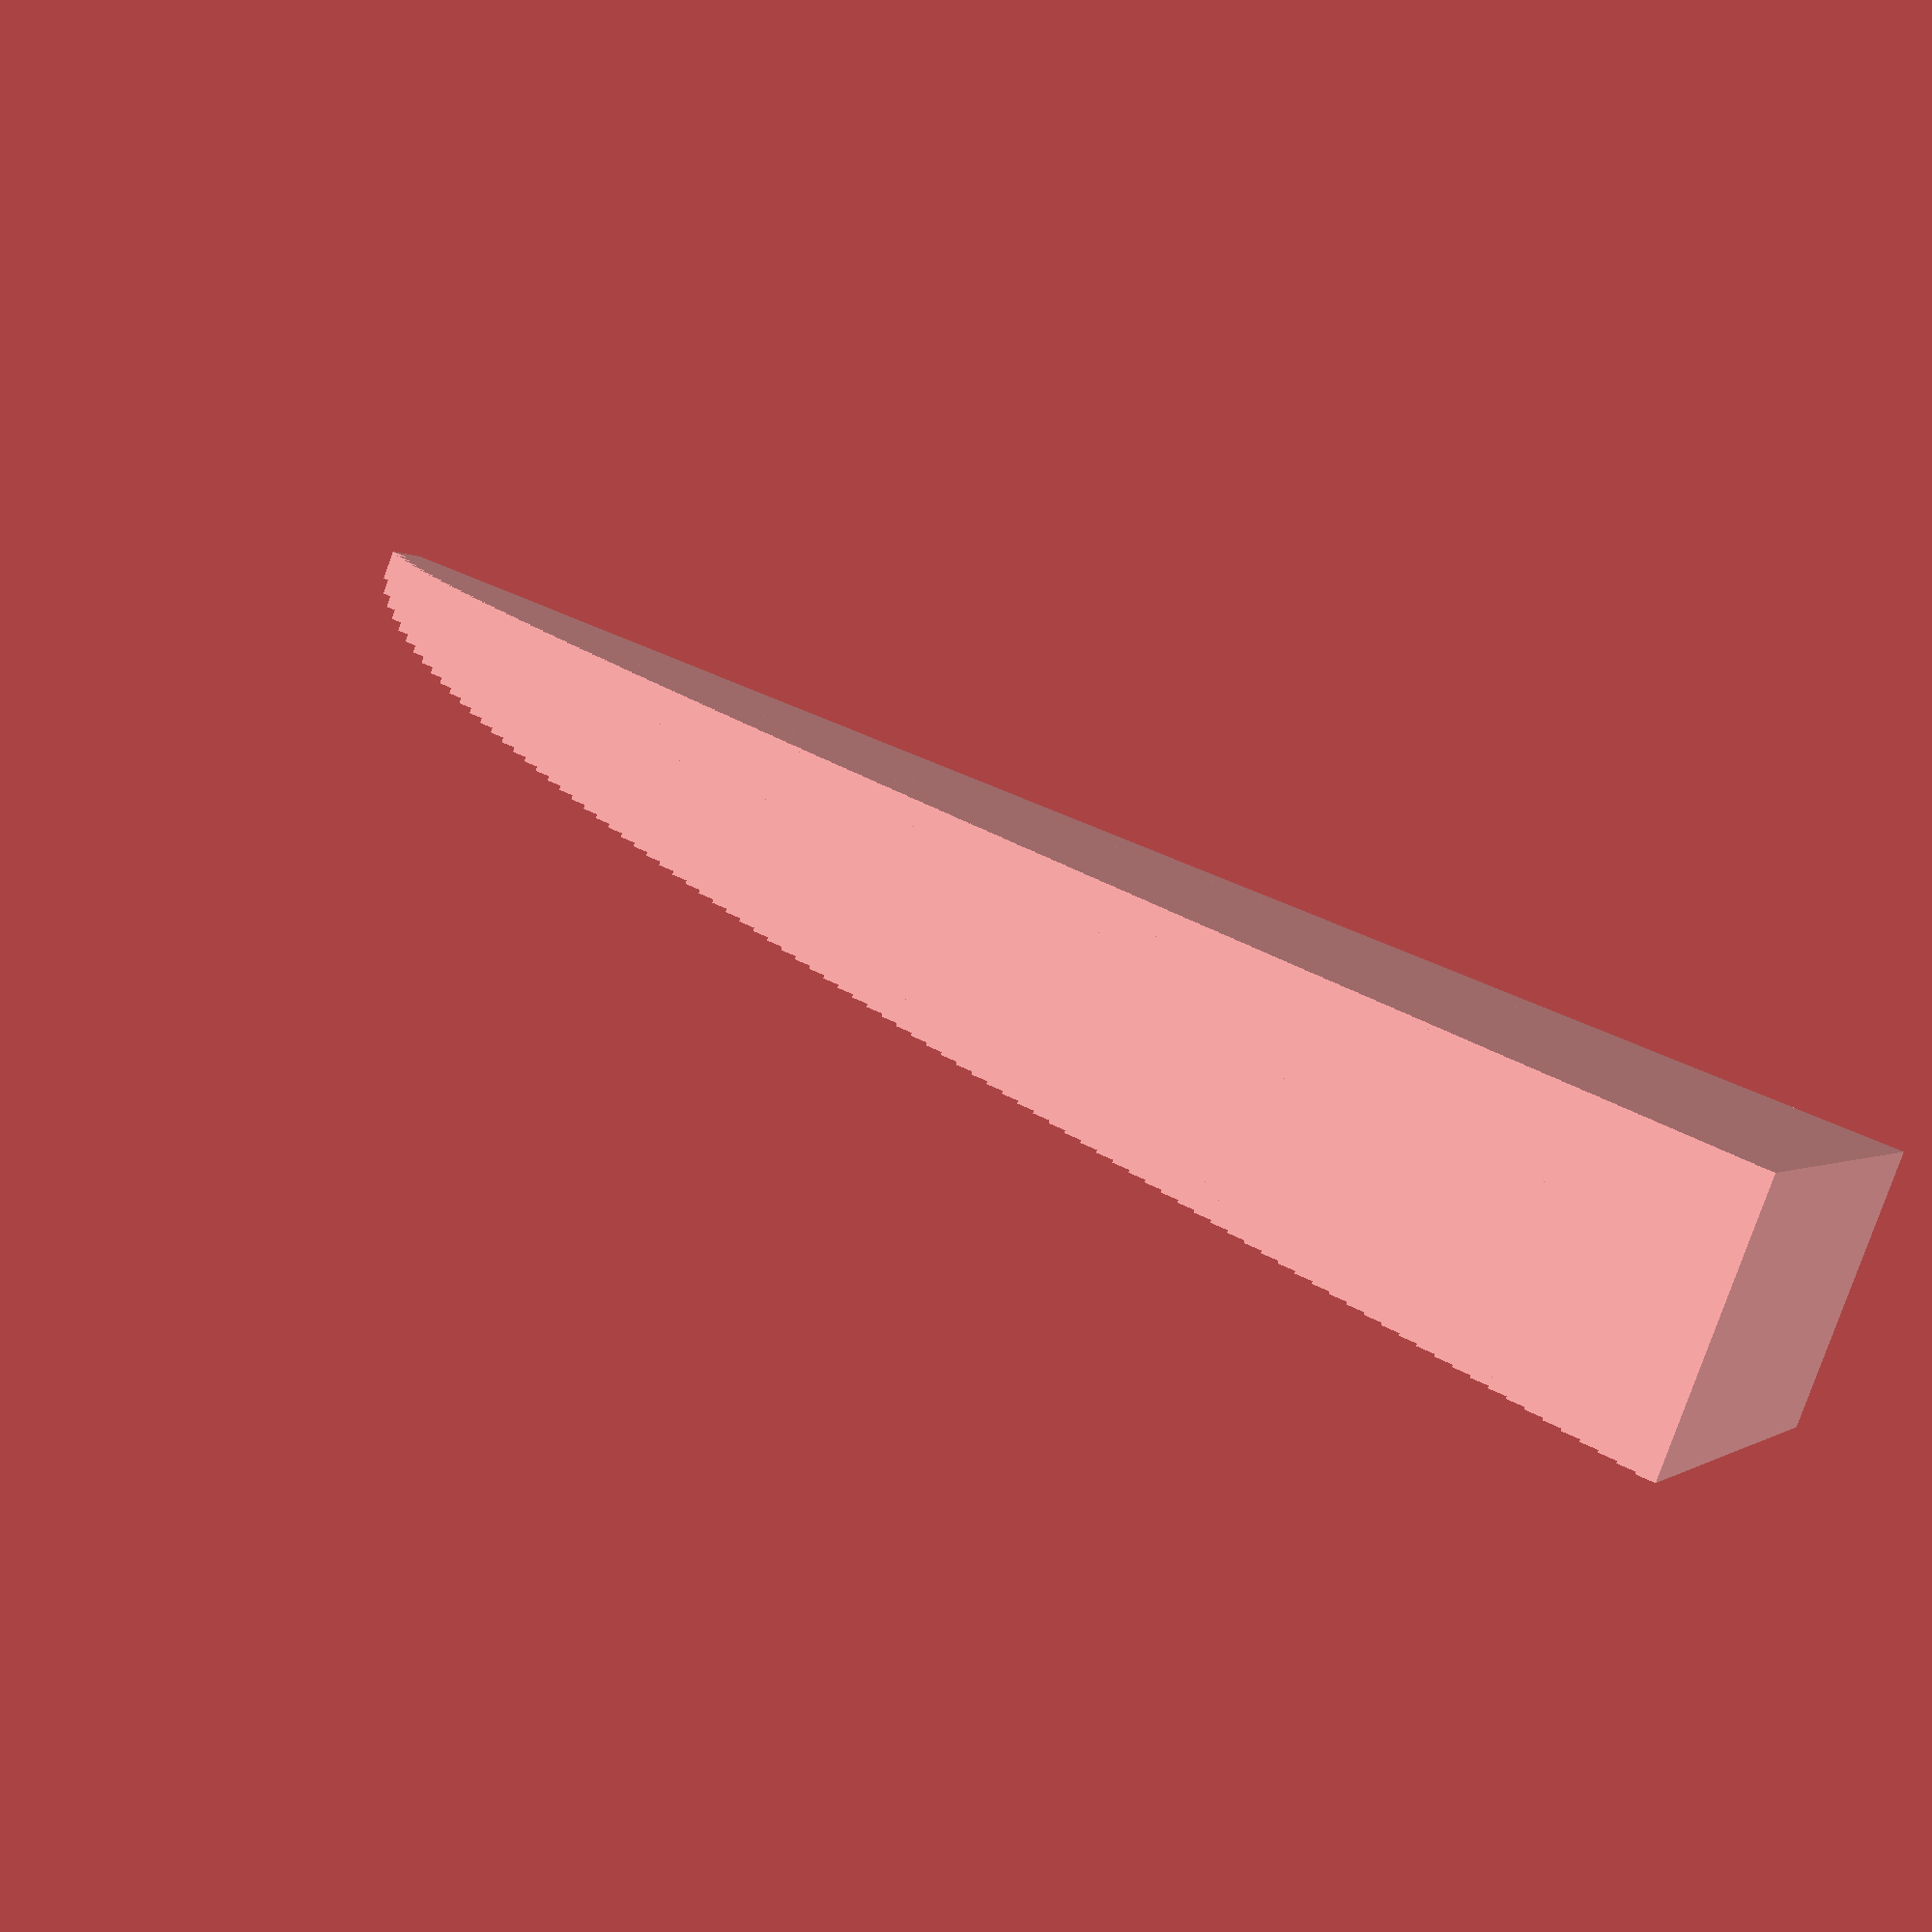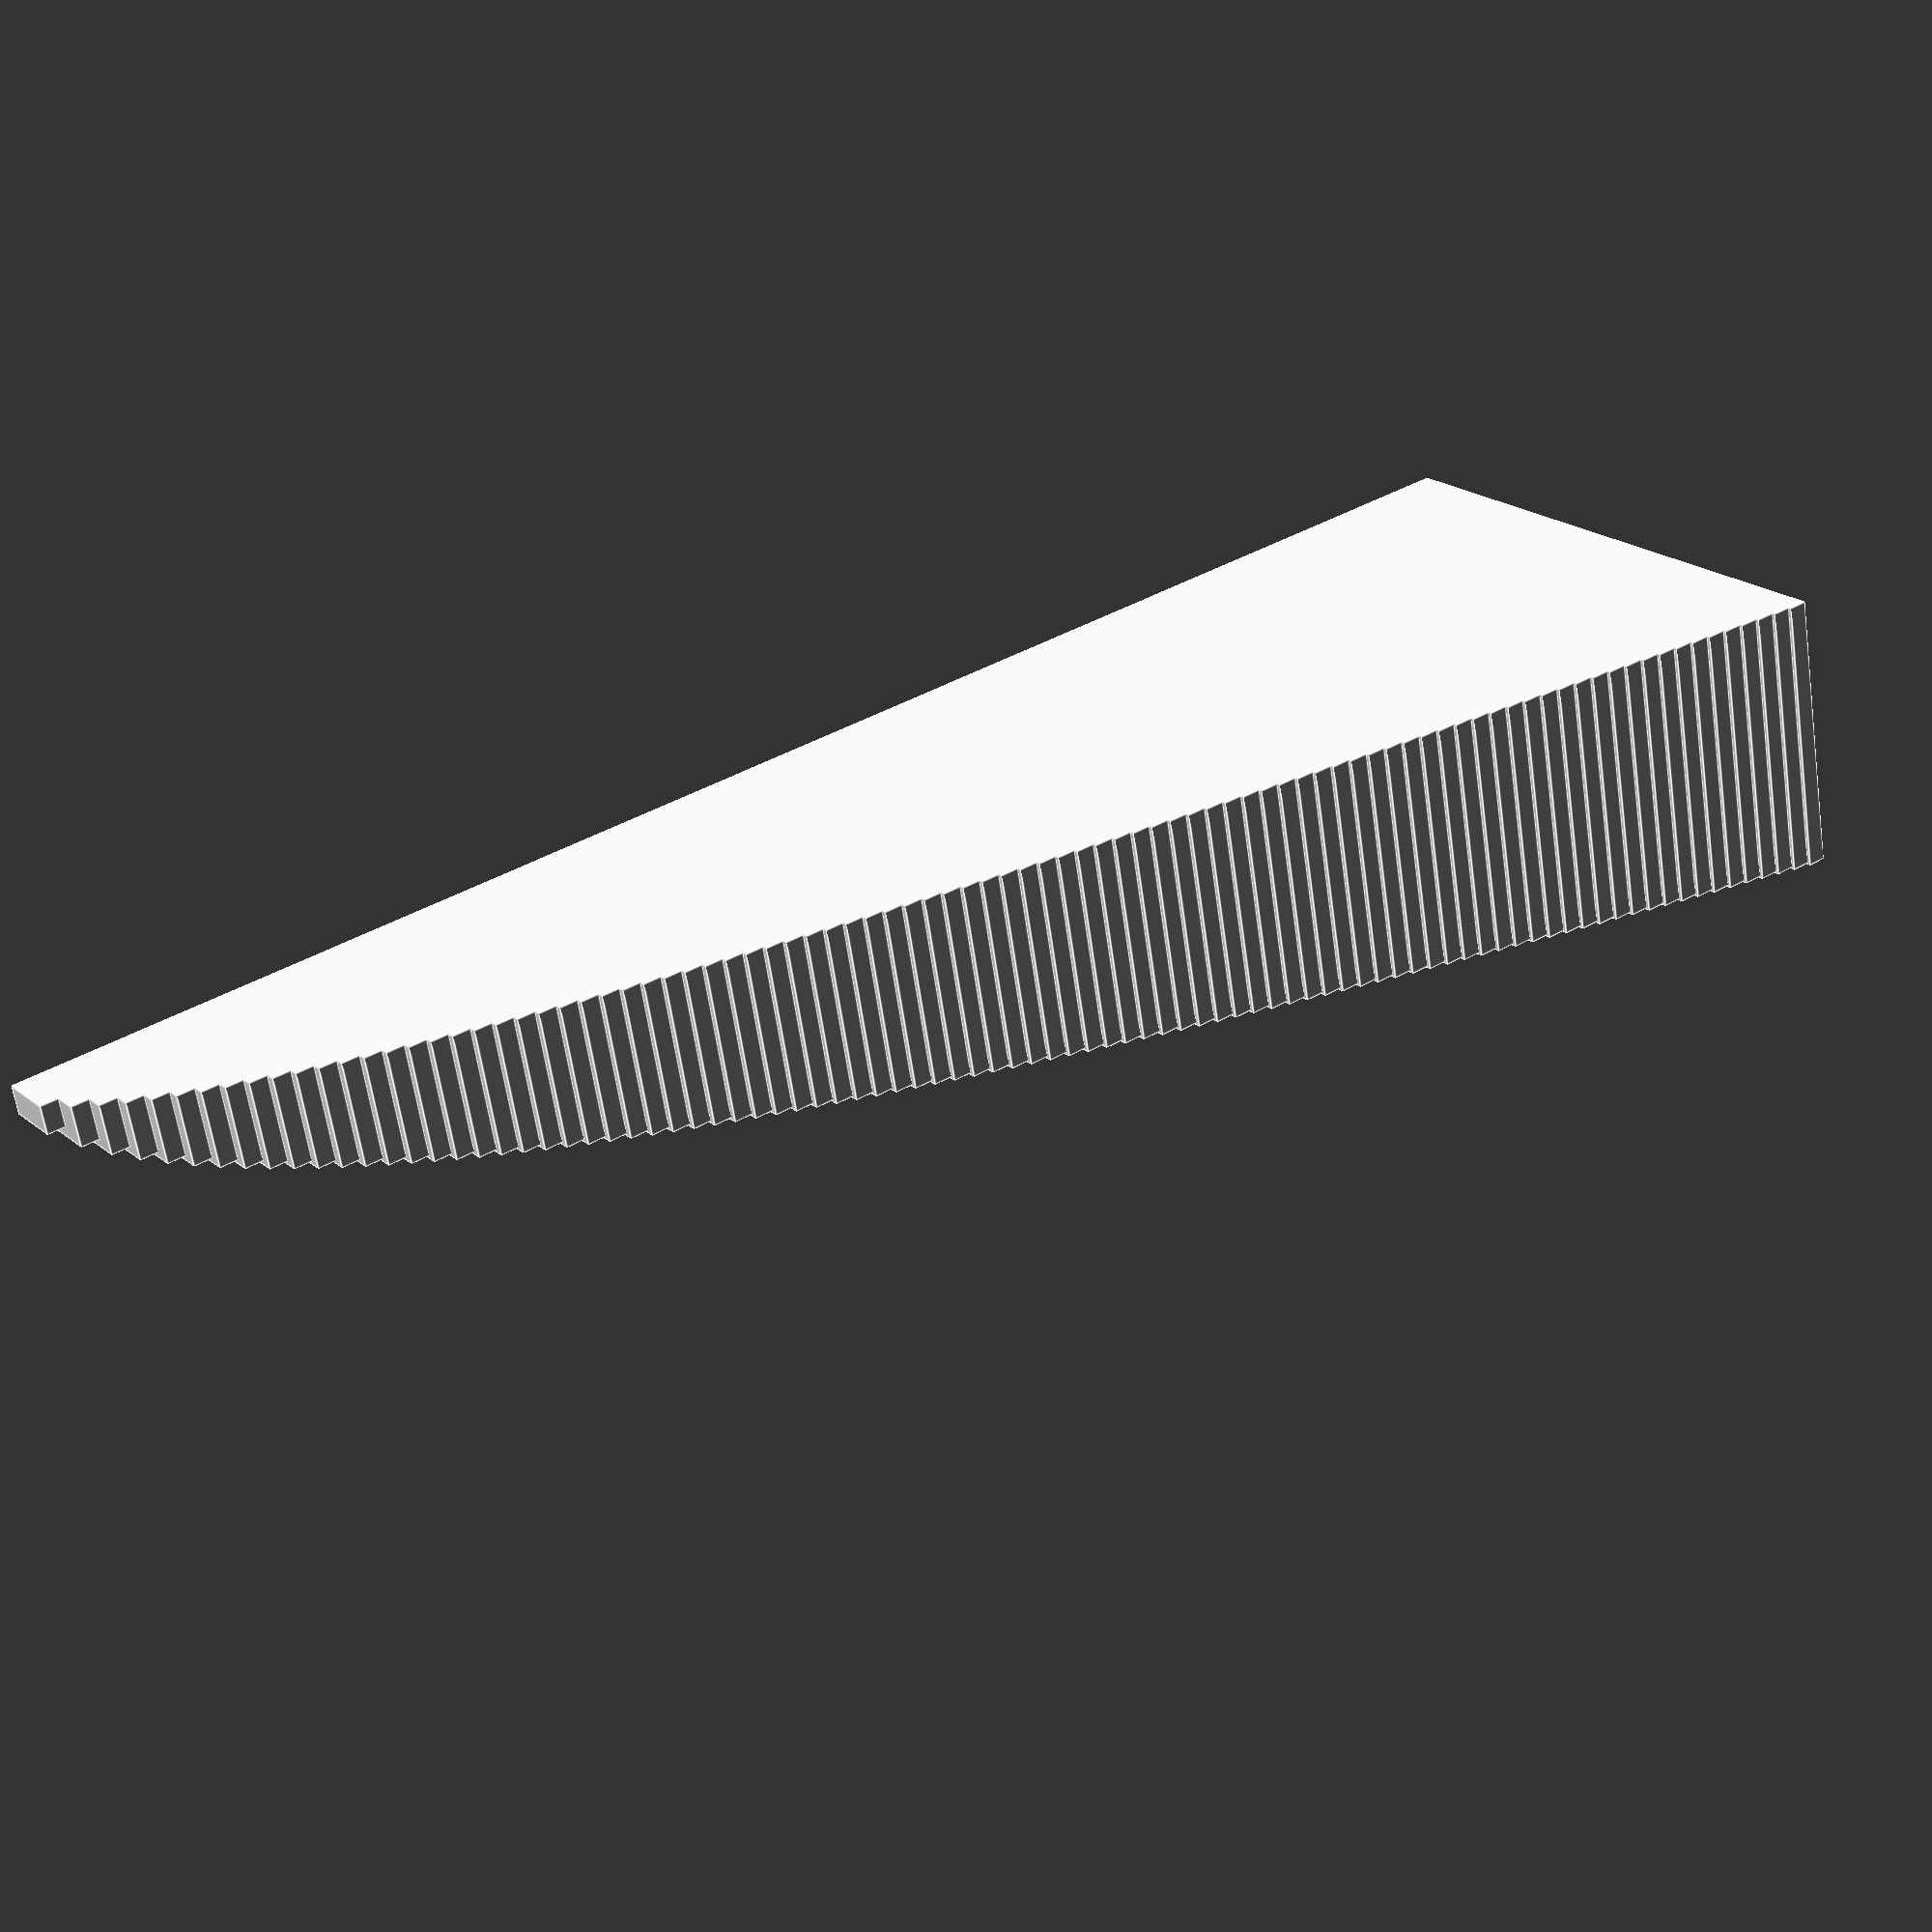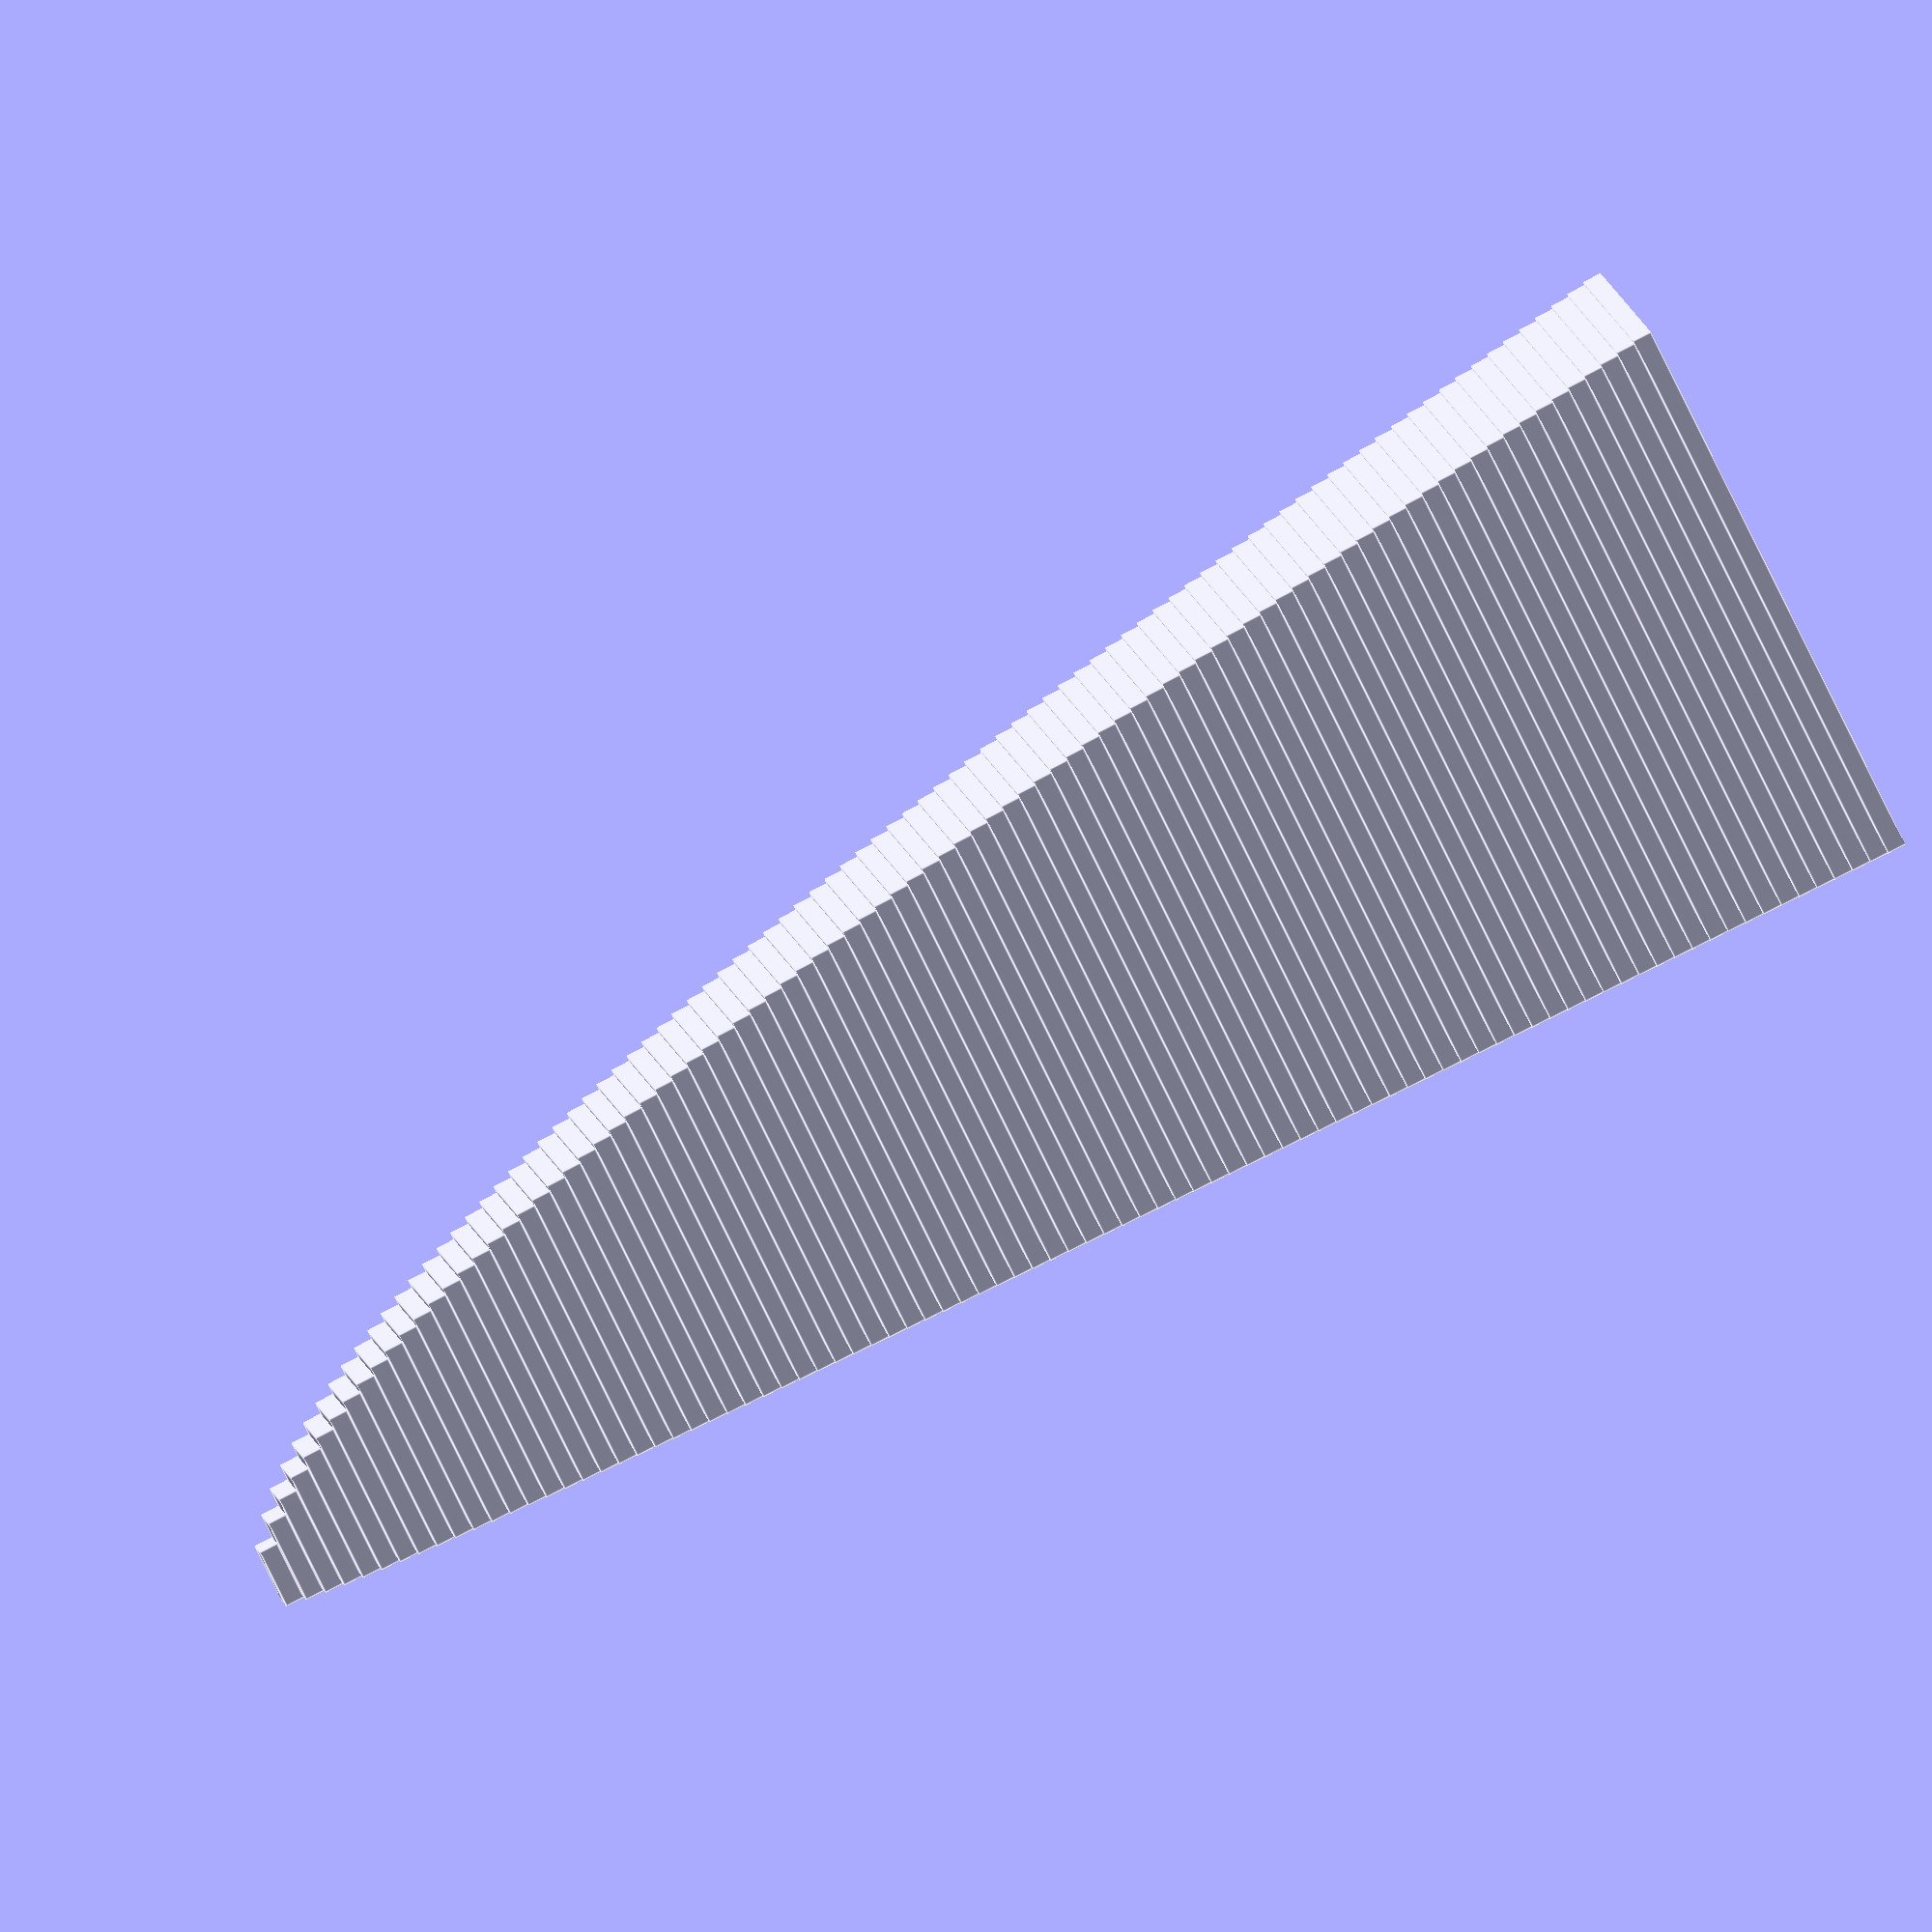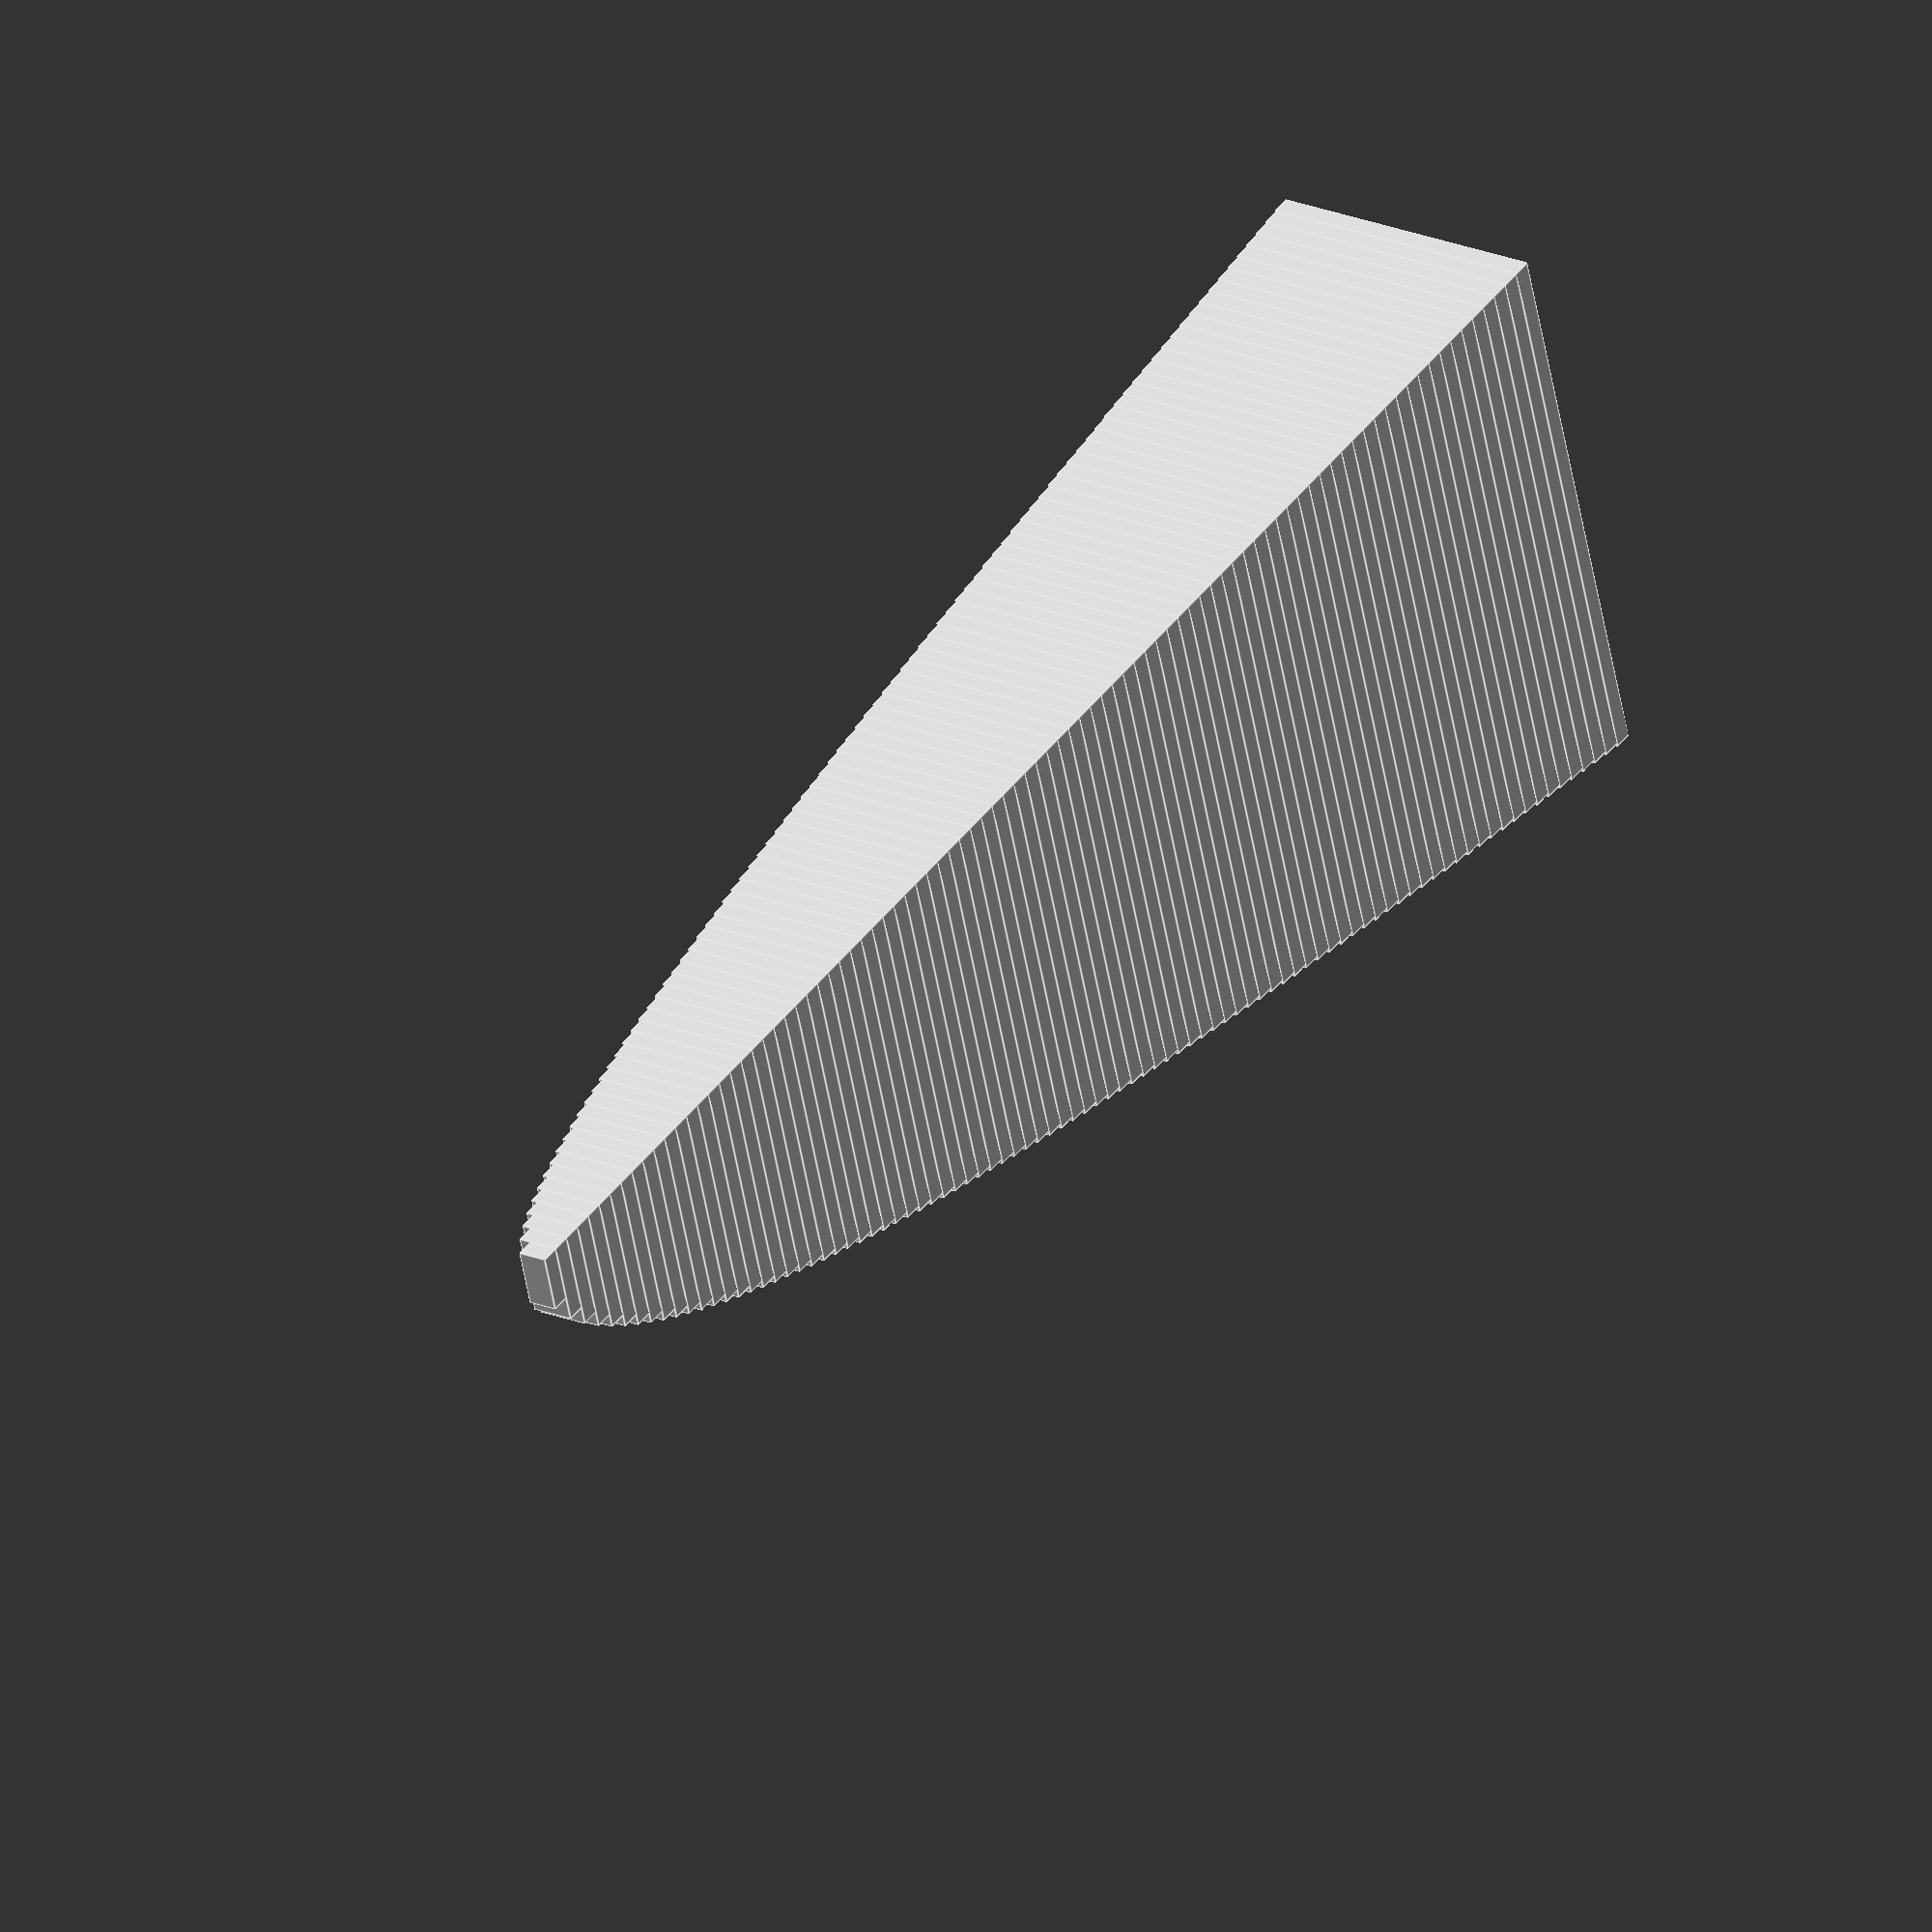
<openscad>
union(){
    cube(size=0);
    translate(v=[0, 0]){
        cube(size=[0.1, 0.0, 0.0]);
    };
    translate(v=[0.1, 0]){
        cube(size=[0.1, 0.31622776601683794, 0.15811388300841897]);
    };
    translate(v=[0.2, 0]){
        cube(size=[0.1, 0.4472135954999579, 0.22360679774997896]);
    };
    translate(v=[0.30000000000000004, 0]){
        cube(size=[0.1, 0.5477225575051662, 0.2738612787525831]);
    };
    translate(v=[0.4, 0]){
        cube(size=[0.1, 0.6324555320336759, 0.31622776601683794]);
    };
    translate(v=[0.5, 0]){
        cube(size=[0.1, 0.7071067811865476, 0.3535533905932738]);
    };
    translate(v=[0.6, 0]){
        cube(size=[0.1, 0.7745966692414834, 0.3872983346207417]);
    };
    translate(v=[0.7, 0]){
        cube(size=[0.1, 0.8366600265340756, 0.4183300132670378]);
    };
    translate(v=[0.7999999999999999, 0]){
        cube(size=[0.1, 0.8944271909999159, 0.4472135954999579]);
    };
    translate(v=[0.8999999999999999, 0]){
        cube(size=[0.1, 0.9486832980505138, 0.4743416490252569]);
    };
    translate(v=[0.9999999999999999, 0]){
        cube(size=[0.1, 0.9999999999999999, 0.49999999999999994]);
    };
    translate(v=[1.0999999999999999, 0]){
        cube(size=[0.1, 1.0488088481701514, 0.5244044240850757]);
    };
    translate(v=[1.2, 0]){
        cube(size=[0.1, 1.0954451150103321, 0.5477225575051661]);
    };
    translate(v=[1.3, 0]){
        cube(size=[0.1, 1.140175425099138, 0.570087712549569]);
    };
    translate(v=[1.4000000000000001, 0]){
        cube(size=[0.1, 1.1832159566199232, 0.5916079783099616]);
    };
    translate(v=[1.5000000000000002, 0]){
        cube(size=[0.1, 1.2247448713915892, 0.6123724356957946]);
    };
    translate(v=[1.6000000000000003, 0]){
        cube(size=[0.1, 1.2649110640673518, 0.6324555320336759]);
    };
    translate(v=[1.7000000000000004, 0]){
        cube(size=[0.1, 1.30384048104053, 0.651920240520265]);
    };
    translate(v=[1.8000000000000005, 0]){
        cube(size=[0.1, 1.341640786499874, 0.670820393249937]);
    };
    translate(v=[1.9000000000000006, 0]){
        cube(size=[0.1, 1.3784048752090223, 0.6892024376045112]);
    };
    translate(v=[2.0000000000000004, 0]){
        cube(size=[0.1, 1.4142135623730951, 0.7071067811865476]);
    };
    translate(v=[2.1000000000000005, 0]){
        cube(size=[0.1, 1.449137674618944, 0.724568837309472]);
    };
    translate(v=[2.2000000000000006, 0]){
        cube(size=[0.1, 1.4832396974191329, 0.7416198487095664]);
    };
    translate(v=[2.3000000000000007, 0]){
        cube(size=[0.1, 1.5165750888103104, 0.7582875444051552]);
    };
    translate(v=[2.400000000000001, 0]){
        cube(size=[0.1, 1.549193338482967, 0.7745966692414835]);
    };
    translate(v=[2.500000000000001, 0]){
        cube(size=[0.1, 1.58113883008419, 0.790569415042095]);
    };
    translate(v=[2.600000000000001, 0]){
        cube(size=[0.1, 1.6124515496597103, 0.8062257748298551]);
    };
    translate(v=[2.700000000000001, 0]){
        cube(size=[0.1, 1.6431676725154987, 0.8215838362577493]);
    };
    translate(v=[2.800000000000001, 0]){
        cube(size=[0.1, 1.6733200530681513, 0.8366600265340757]);
    };
    translate(v=[2.9000000000000012, 0]){
        cube(size=[0.1, 1.7029386365926404, 0.8514693182963202]);
    };
    translate(v=[3.0000000000000013, 0]){
        cube(size=[0.1, 1.7320508075688776, 0.8660254037844388]);
    };
    translate(v=[3.1000000000000014, 0]){
        cube(size=[0.1, 1.7606816861659014, 0.8803408430829507]);
    };
    translate(v=[3.2000000000000015, 0]){
        cube(size=[0.1, 1.7888543819998322, 0.8944271909999161]);
    };
    translate(v=[3.3000000000000016, 0]){
        cube(size=[0.1, 1.8165902124584954, 0.9082951062292477]);
    };
    translate(v=[3.4000000000000017, 0]){
        cube(size=[0.1, 1.843908891458578, 0.921954445729289]);
    };
    translate(v=[3.5000000000000018, 0]){
        cube(size=[0.1, 1.870828693386971, 0.9354143466934856]);
    };
    translate(v=[3.600000000000002, 0]){
        cube(size=[0.1, 1.897366596101028, 0.948683298050514]);
    };
    translate(v=[3.700000000000002, 0]){
        cube(size=[0.1, 1.923538406167135, 0.9617692030835675]);
    };
    translate(v=[3.800000000000002, 0]){
        cube(size=[0.1, 1.9493588689617933, 0.9746794344808967]);
    };
    translate(v=[3.900000000000002, 0]){
        cube(size=[0.1, 1.9748417658131505, 0.9874208829065753]);
    };
    translate(v=[4.000000000000002, 0]){
        cube(size=[0.1, 2.0000000000000004, 1.0000000000000002]);
    };
    translate(v=[4.100000000000001, 0]){
        cube(size=[0.1, 2.024845673131659, 1.0124228365658294]);
    };
    translate(v=[4.200000000000001, 0]){
        cube(size=[0.1, 2.04939015319192, 1.02469507659596]);
    };
    translate(v=[4.300000000000001, 0]){
        cube(size=[0.1, 2.0736441353327724, 1.0368220676663862]);
    };
    translate(v=[4.4, 0]){
        cube(size=[0.1, 2.0976176963403033, 1.0488088481701516]);
    };
    translate(v=[4.5, 0]){
        cube(size=[0.1, 2.1213203435596424, 1.0606601717798212]);
    };
    translate(v=[4.6, 0]){
        cube(size=[0.1, 2.1447610589527217, 1.0723805294763609]);
    };
    translate(v=[4.699999999999999, 0]){
        cube(size=[0.1, 2.16794833886788, 1.08397416943394]);
    };
    translate(v=[4.799999999999999, 0]){
        cube(size=[0.1, 2.1908902300206643, 1.0954451150103321]);
    };
    translate(v=[4.899999999999999, 0]){
        cube(size=[0.1, 2.213594362117865, 1.1067971810589325]);
    };
    translate(v=[4.999999999999998, 0]){
        cube(size=[0.1, 2.2360679774997894, 1.1180339887498947]);
    };
    translate(v=[5.099999999999998, 0]){
        cube(size=[0.1, 2.2583179581272423, 1.1291589790636212]);
    };
    translate(v=[5.1999999999999975, 0]){
        cube(size=[0.1, 2.280350850198275, 1.1401754250991376]);
    };
    translate(v=[5.299999999999997, 0]){
        cube(size=[0.1, 2.302172886644267, 1.1510864433221335]);
    };
    translate(v=[5.399999999999997, 0]){
        cube(size=[0.1, 2.3237900077244493, 1.1618950038622247]);
    };
    translate(v=[5.4999999999999964, 0]){
        cube(size=[0.1, 2.345207879911714, 1.172603939955857]);
    };
    translate(v=[5.599999999999996, 0]){
        cube(size=[0.1, 2.3664319132398455, 1.1832159566199227]);
    };
    translate(v=[5.699999999999996, 0]){
        cube(size=[0.1, 2.3874672772626635, 1.1937336386313318]);
    };
    translate(v=[5.799999999999995, 0]){
        cube(size=[0.1, 2.4083189157584584, 1.2041594578792292]);
    };
    translate(v=[5.899999999999995, 0]){
        cube(size=[0.1, 2.428991560298223, 1.2144957801491114]);
    };
    translate(v=[5.999999999999995, 0]){
        cube(size=[0.1, 2.449489742783177, 1.2247448713915885]);
    };
    translate(v=[6.099999999999994, 0]){
        cube(size=[0.1, 2.469817807045693, 1.2349089035228464]);
    };
    translate(v=[6.199999999999994, 0]){
        cube(size=[0.1, 2.4899799195977455, 1.2449899597988727]);
    };
    translate(v=[6.299999999999994, 0]){
        cube(size=[0.1, 2.5099800796022254, 1.2549900398011127]);
    };
    translate(v=[6.399999999999993, 0]){
        cube(size=[0.1, 2.529822128134702, 1.264911064067351]);
    };
    translate(v=[6.499999999999993, 0]){
        cube(size=[0.1, 2.549509756796391, 1.2747548783981955]);
    };
    translate(v=[6.5999999999999925, 0]){
        cube(size=[0.1, 2.5690465157330244, 1.2845232578665122]);
    };
    translate(v=[6.699999999999992, 0]){
        cube(size=[0.1, 2.5884358211089555, 1.2942179105544778]);
    };
    translate(v=[6.799999999999992, 0]){
        cube(size=[0.1, 2.6076809620810577, 1.3038404810405289]);
    };
    translate(v=[6.8999999999999915, 0]){
        cube(size=[0.1, 2.6267851073127377, 1.3133925536563689]);
    };
    translate(v=[6.999999999999991, 0]){
        cube(size=[0.1, 2.645751311064589, 1.3228756555322945]);
    };
    translate(v=[7.099999999999991, 0]){
        cube(size=[0.1, 2.6645825188948438, 1.3322912594474219]);
    };
    translate(v=[7.19999999999999, 0]){
        cube(size=[0.1, 2.683281572999746, 1.341640786499873]);
    };
    translate(v=[7.29999999999999, 0]){
        cube(size=[0.1, 2.7018512172212574, 1.3509256086106287]);
    };
    translate(v=[7.39999999999999, 0]){
        cube(size=[0.1, 2.7202941017470867, 1.3601470508735434]);
    };
    translate(v=[7.499999999999989, 0]){
        cube(size=[0.1, 2.738612787525829, 1.3693063937629144]);
    };
    translate(v=[7.599999999999989, 0]){
        cube(size=[0.1, 2.7568097504180424, 1.3784048752090212]);
    };
    translate(v=[7.699999999999989, 0]){
        cube(size=[0.1, 2.7748873851023195, 1.3874436925511597]);
    };
    translate(v=[7.799999999999988, 0]){
        cube(size=[0.1, 2.792848008753786, 1.396424004376893]);
    };
    translate(v=[7.899999999999988, 0]){
        cube(size=[0.1, 2.810693864511037, 1.4053469322555185]);
    };
    translate(v=[7.999999999999988, 0]){
        cube(size=[0.1, 2.828427124746188, 1.414213562373094]);
    };
    translate(v=[8.099999999999987, 0]){
        cube(size=[0.1, 2.8460498941515393, 1.4230249470757697]);
    };
    translate(v=[8.199999999999987, 0]){
        cube(size=[0.1, 2.8635642126552683, 1.4317821063276341]);
    };
    translate(v=[8.299999999999986, 0]){
        cube(size=[0.1, 2.8809720581775844, 1.4404860290887922]);
    };
    translate(v=[8.399999999999986, 0]){
        cube(size=[0.1, 2.898275349237885, 1.4491376746189426]);
    };
    translate(v=[8.499999999999986, 0]){
        cube(size=[0.1, 2.9154759474226477, 1.4577379737113239]);
    };
    translate(v=[8.599999999999985, 0]){
        cube(size=[0.1, 2.9325756597230335, 1.4662878298615167]);
    };
    translate(v=[8.699999999999985, 0]){
        cube(size=[0.1, 2.9495762407505226, 1.4747881203752613]);
    };
    translate(v=[8.799999999999985, 0]){
        cube(size=[0.1, 2.9664793948382626, 1.4832396974191313]);
    };
    translate(v=[8.899999999999984, 0]){
        cube(size=[0.1, 2.9832867780352568, 1.4916433890176284]);
    };
    translate(v=[8.999999999999984, 0]){
        cube(size=[0.1, 2.9999999999999973, 1.4999999999999987]);
    };
};

</openscad>
<views>
elev=82.1 azim=156.9 roll=160.3 proj=p view=solid
elev=243.0 azim=36.1 roll=351.7 proj=p view=edges
elev=348.4 azim=334.1 roll=350.2 proj=o view=edges
elev=338.4 azim=197.2 roll=125.4 proj=o view=edges
</views>
